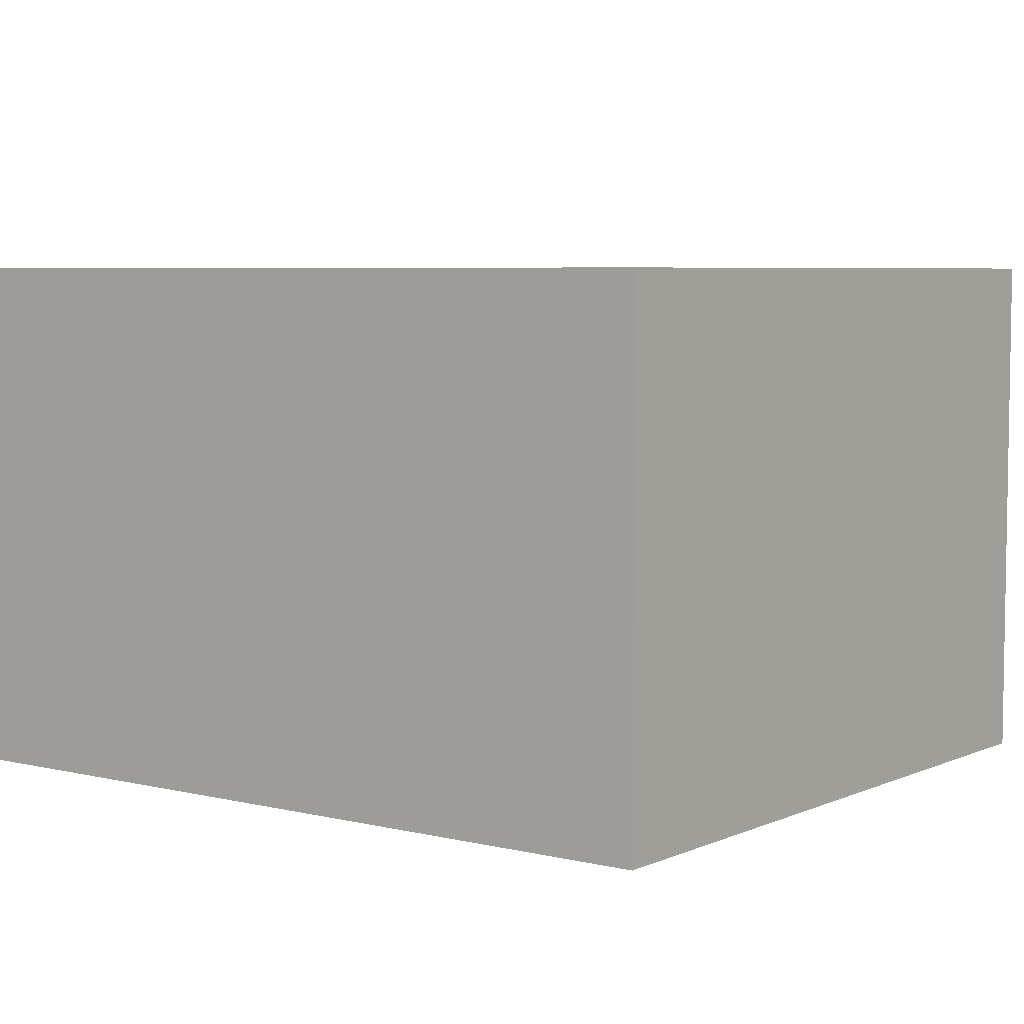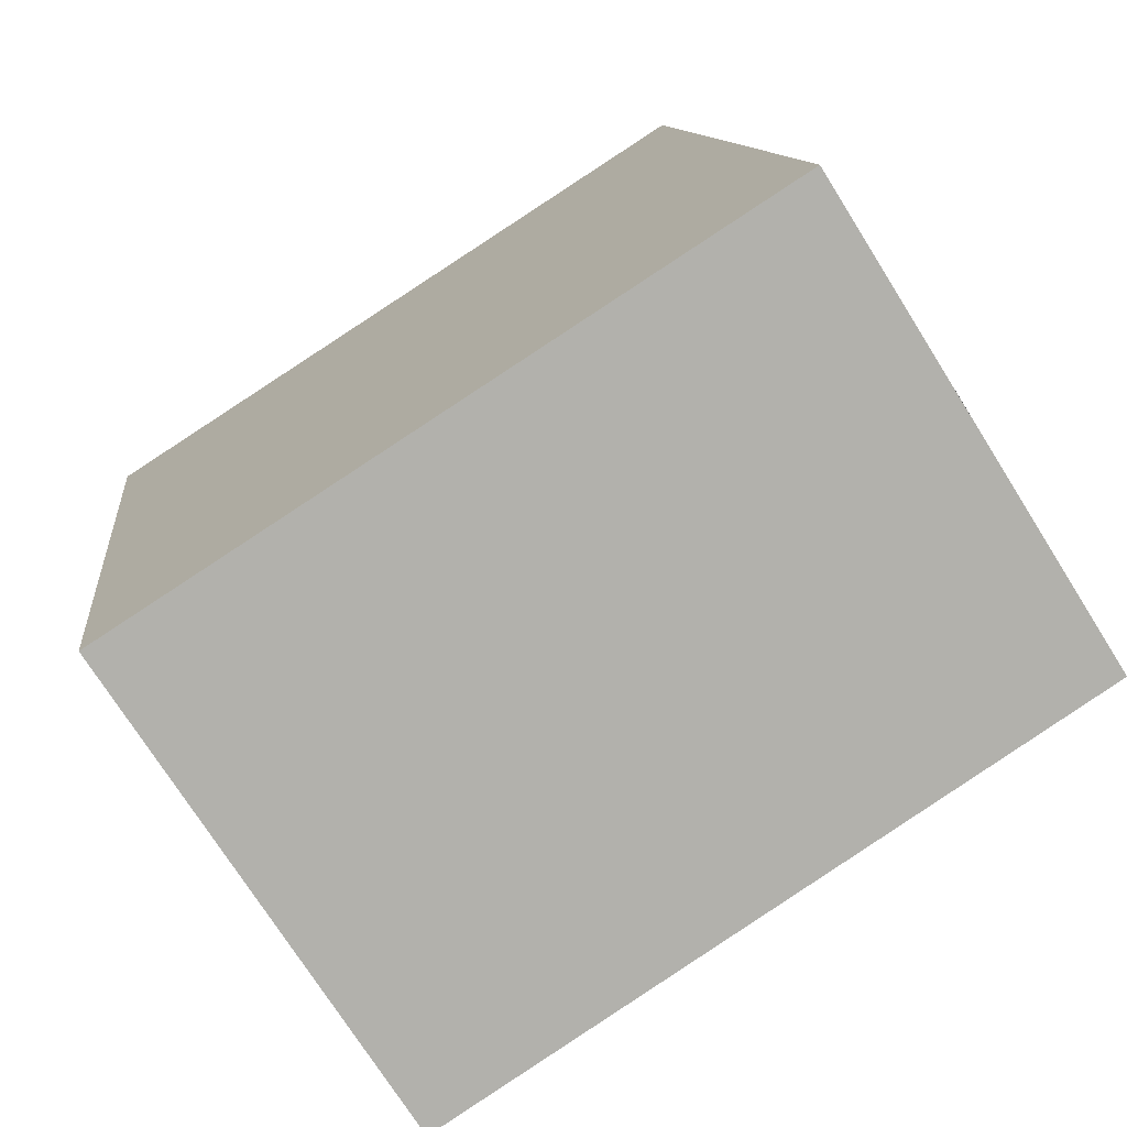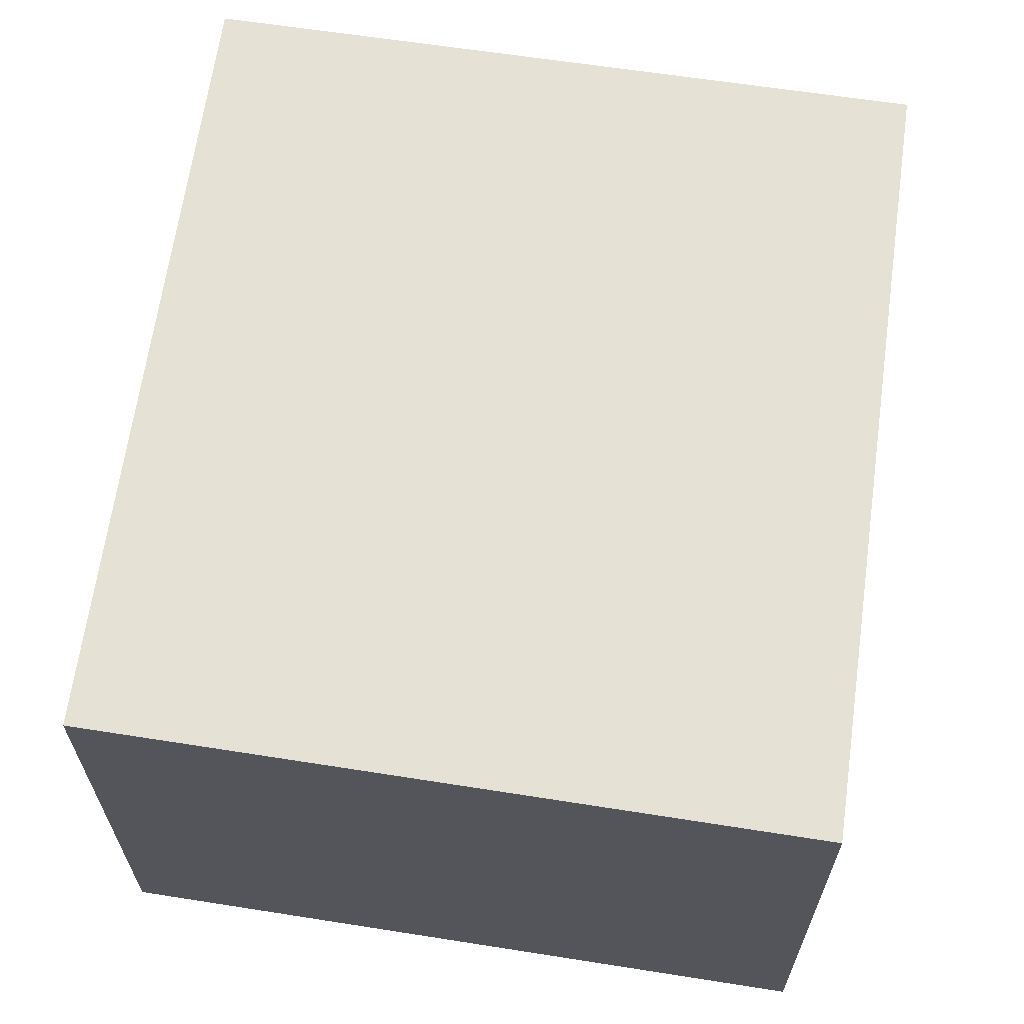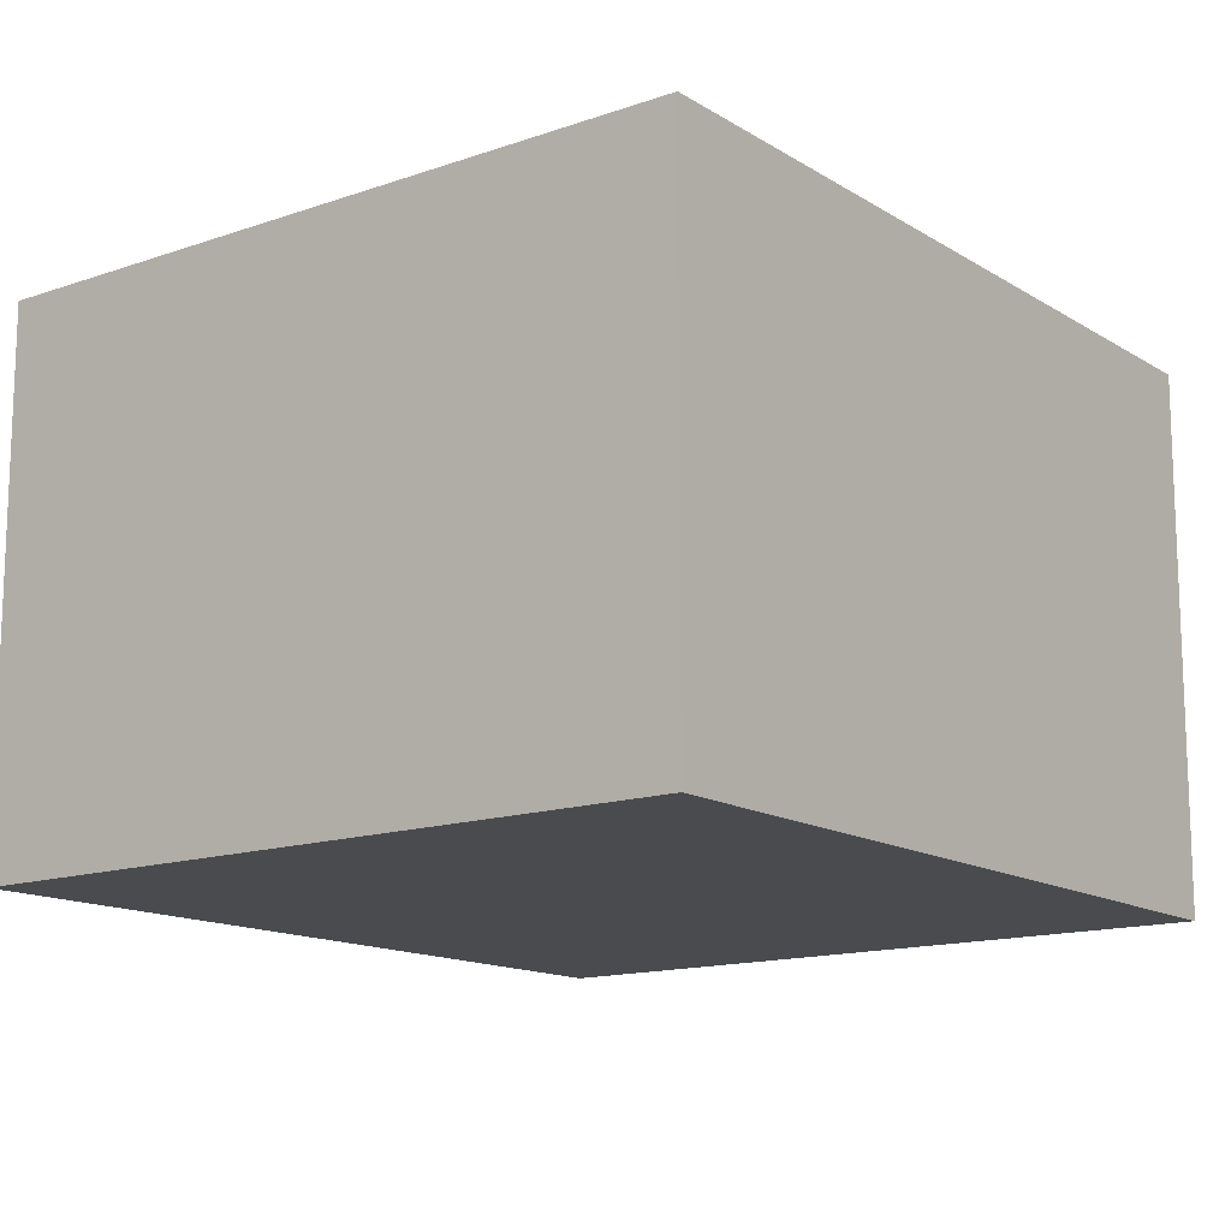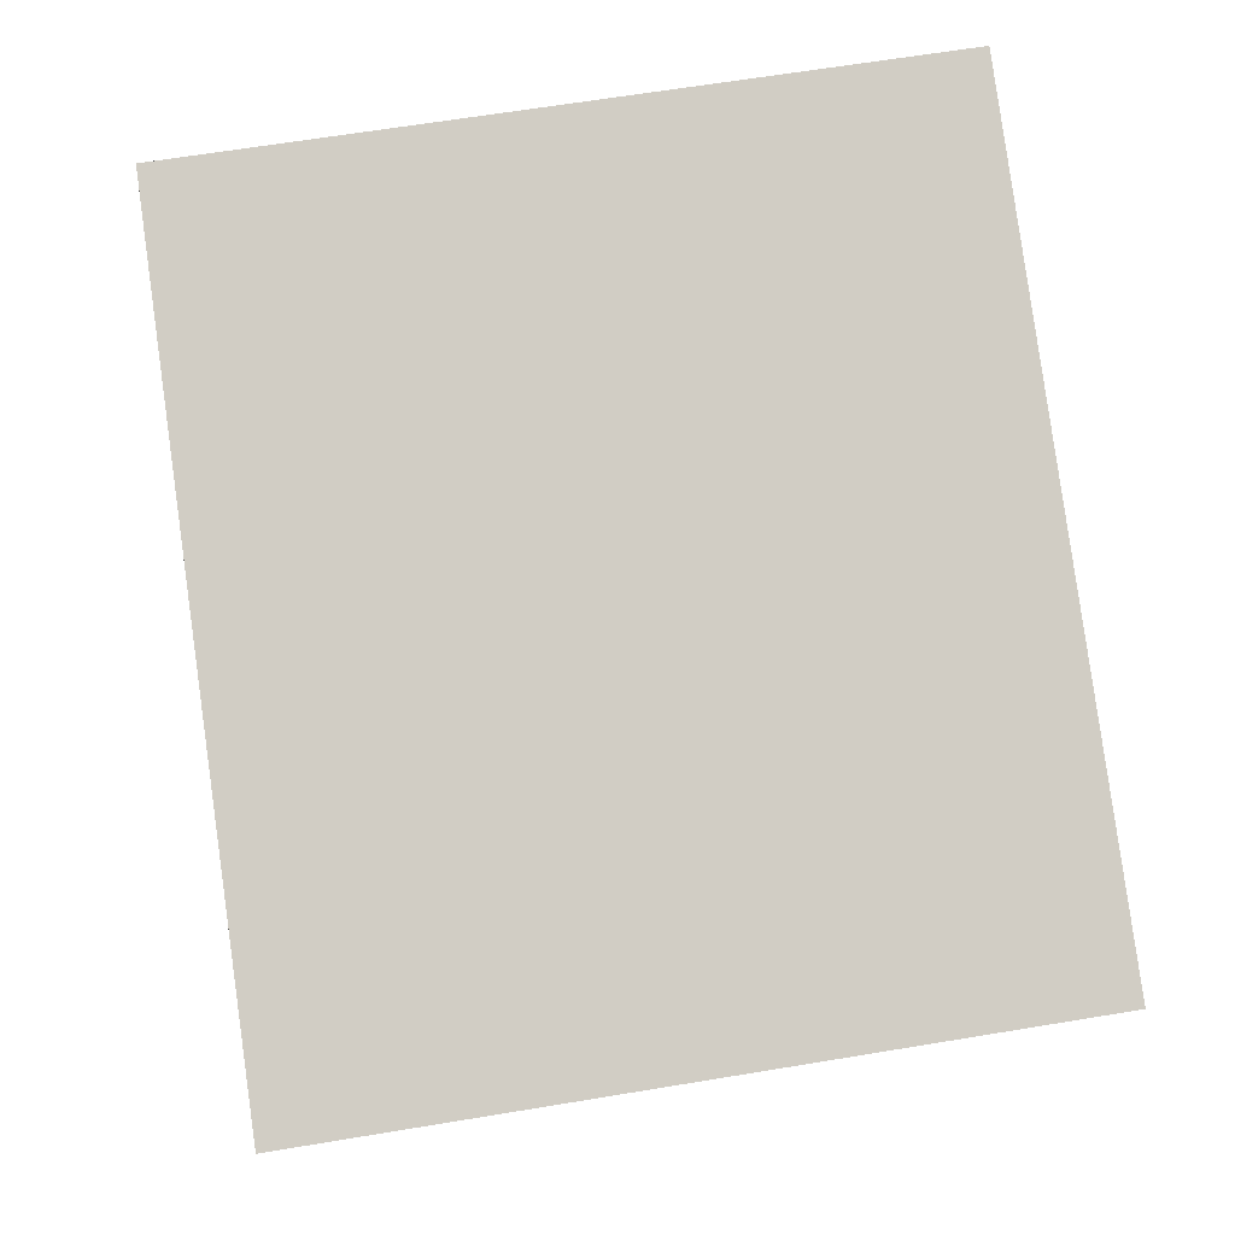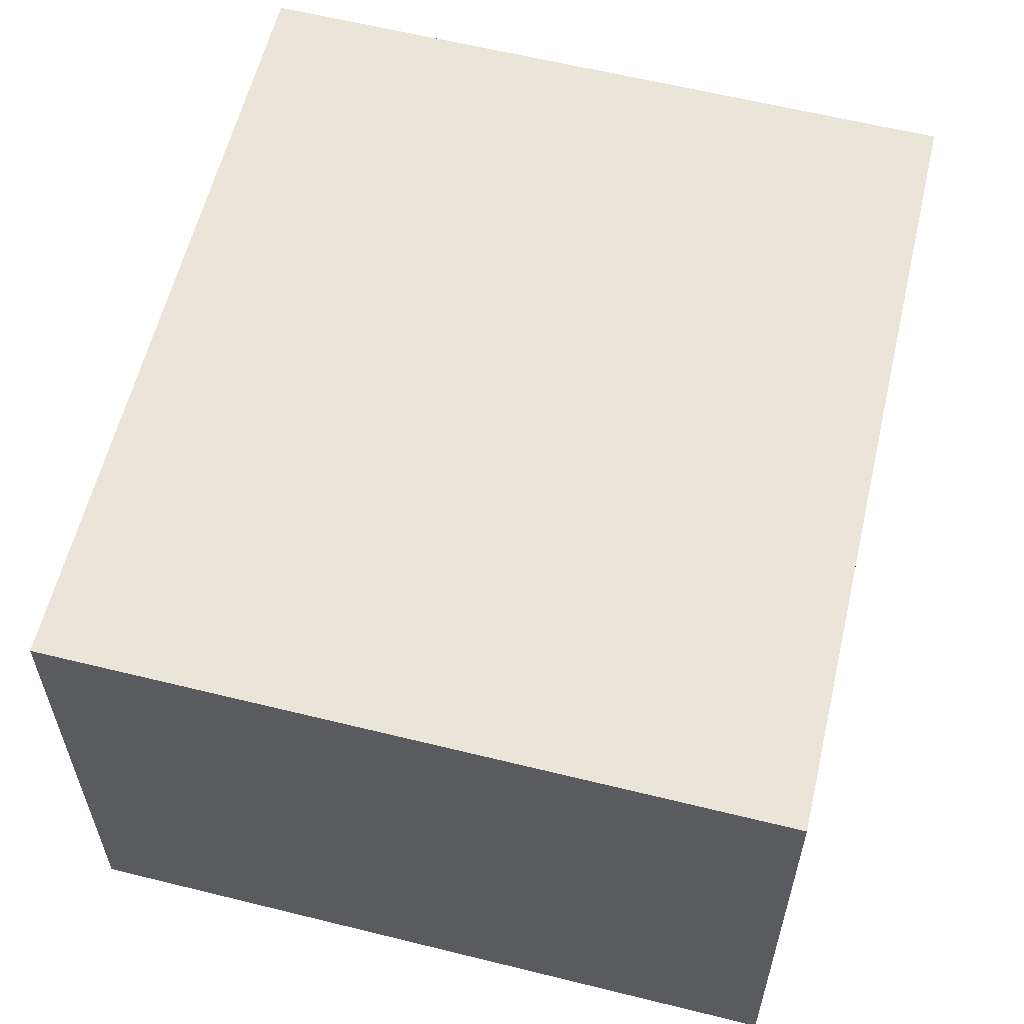
<metadata>
{"format":"obj","ext":"obj","renderer":"f3d","projection":"perspective","resolution":1024,"background":"white","views":[{"elev":5.7,"azim":-61.5,"up":"+Y"},{"elev":-73.7,"azim":32.2,"up":"+Z"},{"elev":64.2,"azim":-0.1,"up":"+Y"},{"elev":-13.9,"azim":-151.1,"up":"+Y"},{"elev":-6.1,"azim":-3.8,"up":"+Z"},{"elev":59.2,"azim":-174.6,"up":"+Y"}]}
</metadata>
<code>
v  0 3.308 2.026e-16
v  5.224 3.308 -4.355
v  0.685 3.308 -5.066
v  4.483 3.308 0.721
v  0.685 3.102e-16 -5.066
v  0 0 0
v  4.483 -4.415e-17 0.721
v  5.224 2.667e-16 -4.355
g defaultobject
f 1 2 3
f 2 1 4
f 5 1 3
f 1 5 6
f 6 4 1
f 4 6 7
f 7 2 4
f 2 7 8
f 8 3 2
f 3 8 5
f 8 6 5
f 6 8 7

</code>
